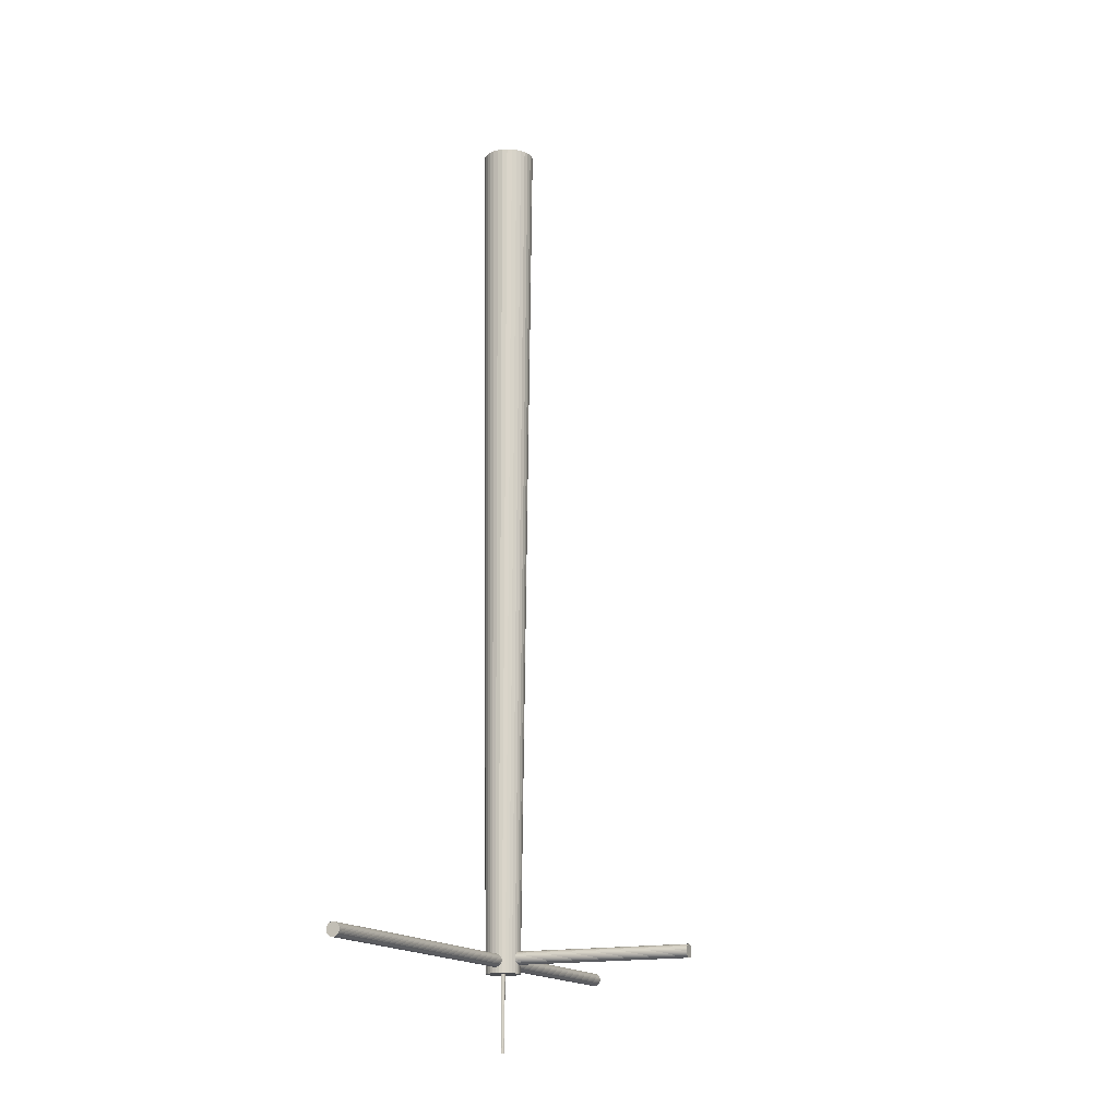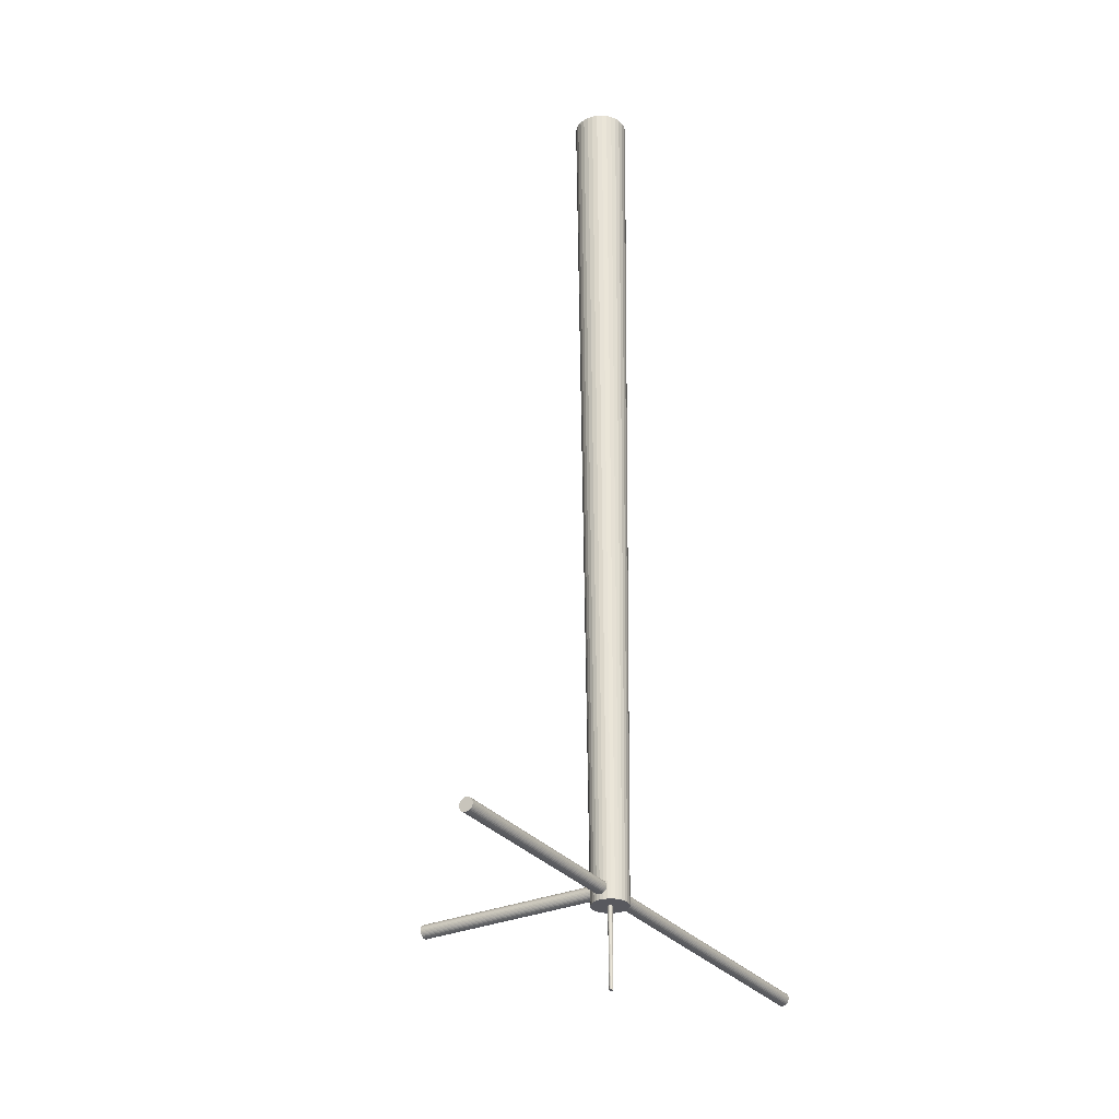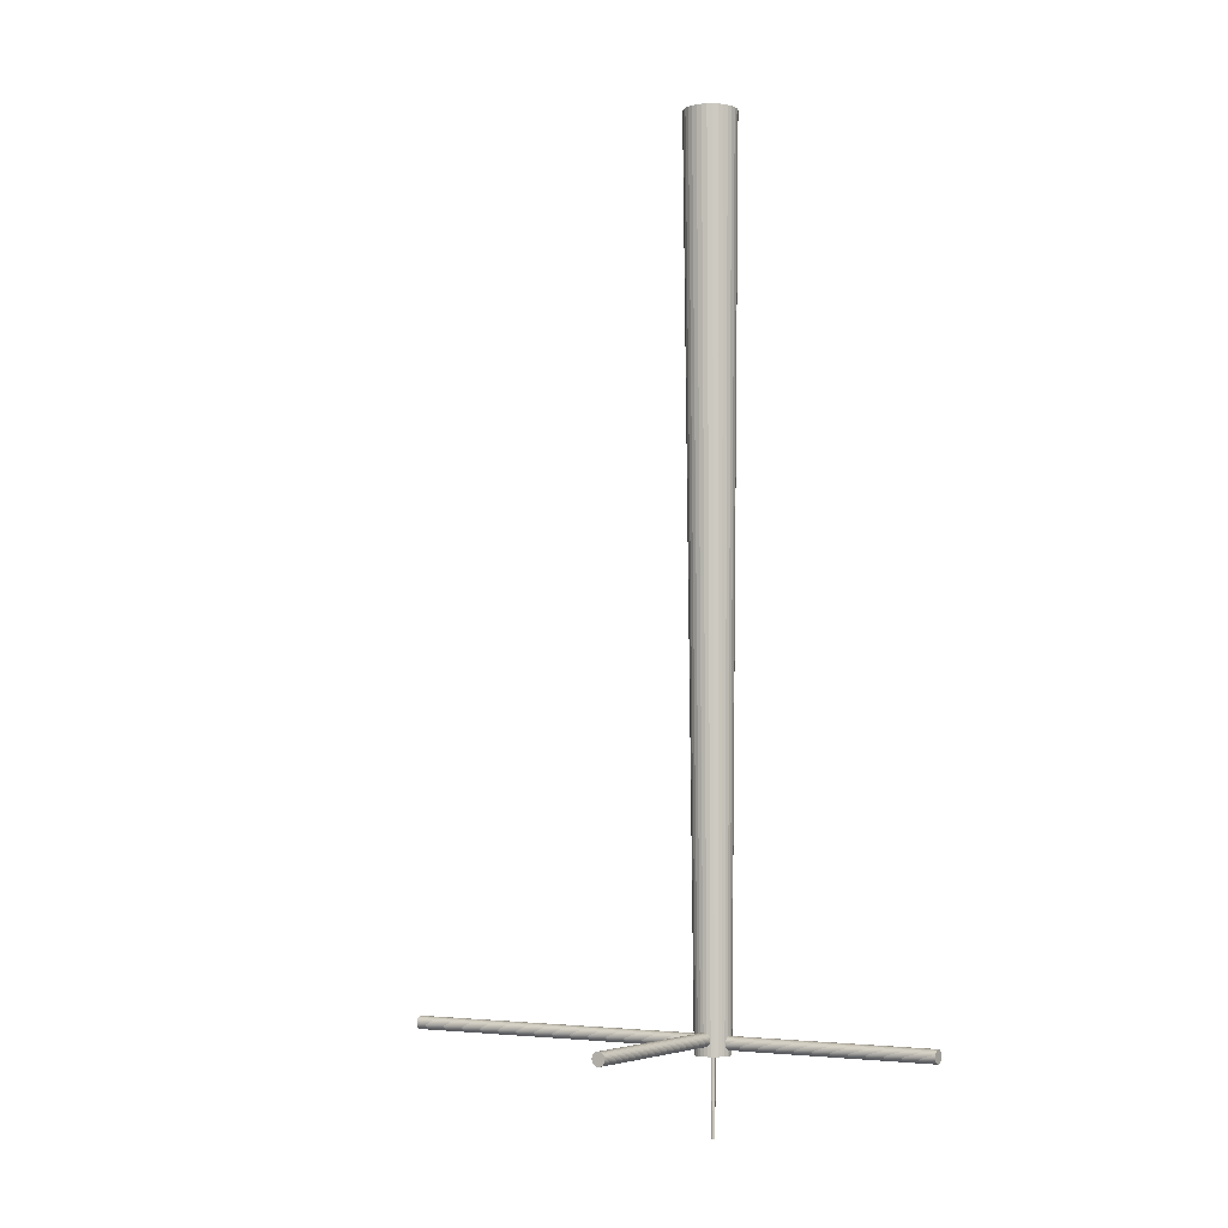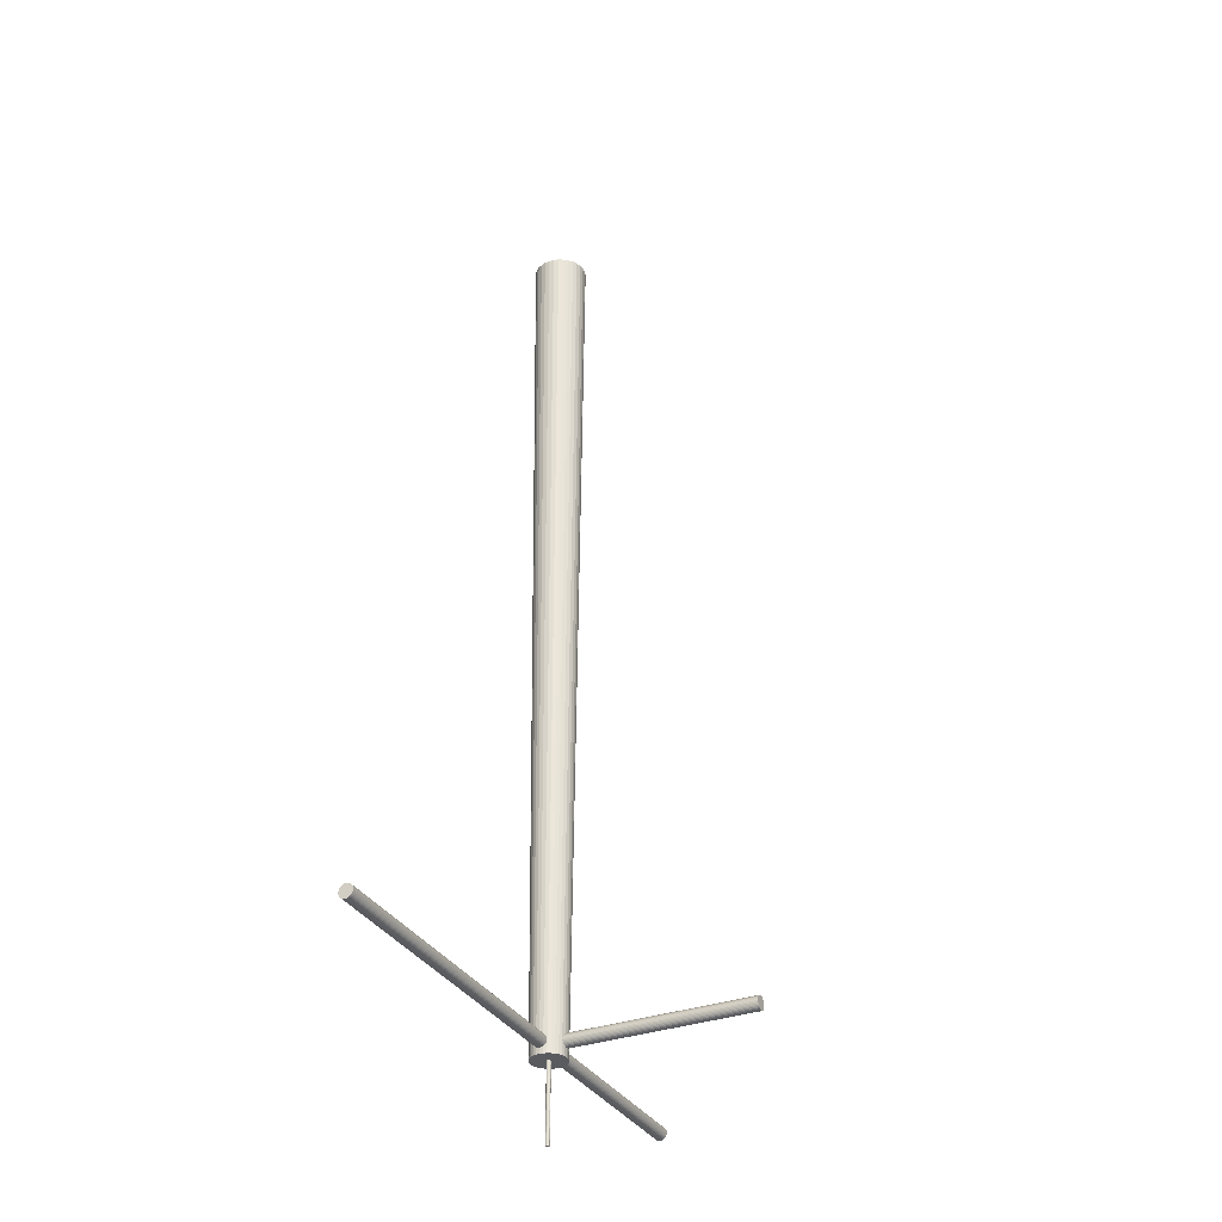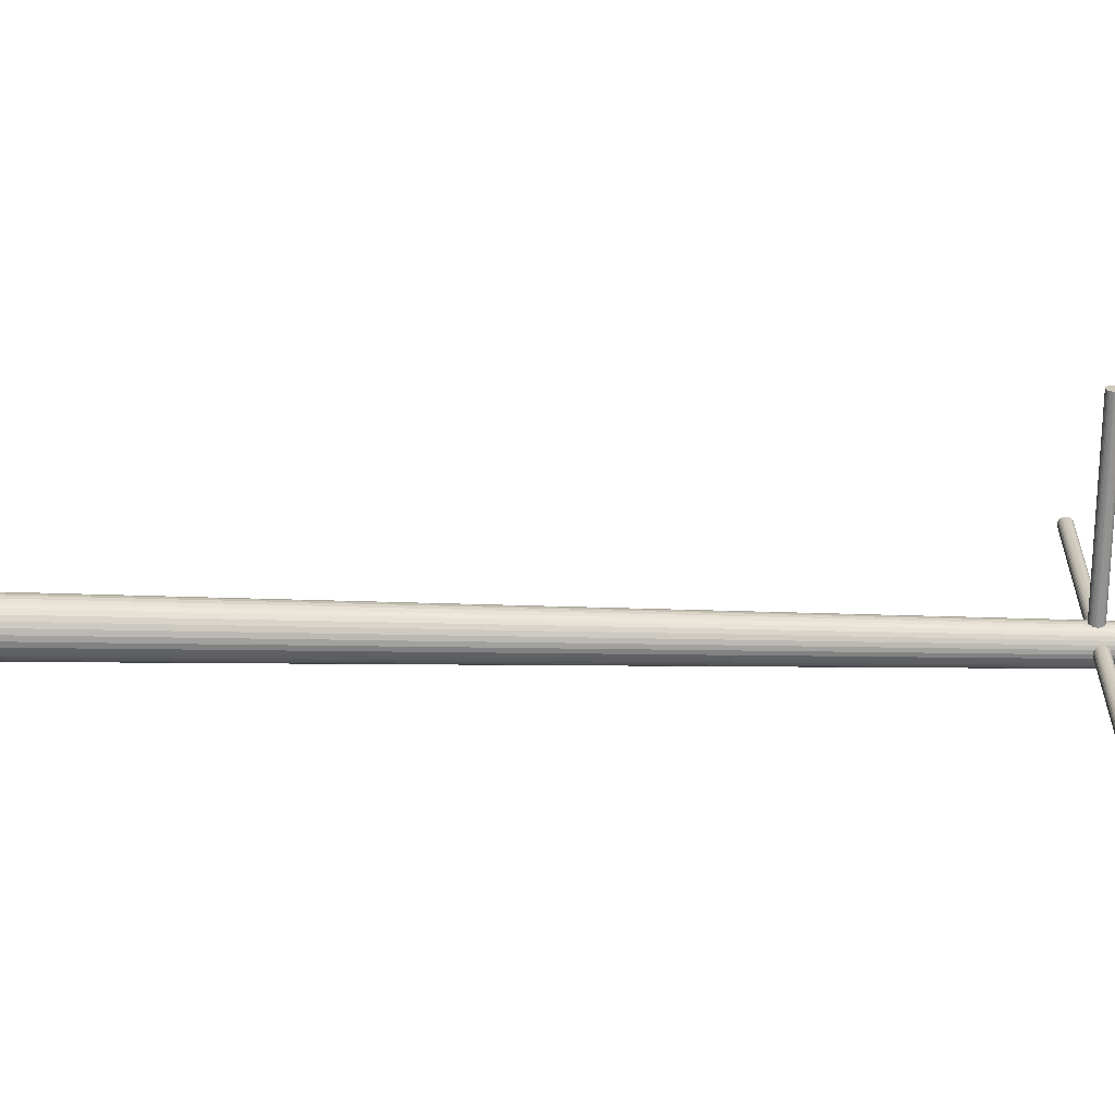
<metadata>
{"format":"obj","ext":"obj","renderer":"f3d","projection":"perspective","resolution":1024,"background":"white","views":[{"elev":-15.7,"azim":114.6,"up":"+Z"},{"elev":-30.3,"azim":-58.1,"up":"+Z"},{"elev":-4.0,"azim":-148.1,"up":"+Z"},{"elev":-33.2,"azim":116.1,"up":"+Z"},{"elev":23.4,"azim":92.2,"up":"+Y"}]}
</metadata>
<code>
v 0 0.001884 0.0151
v 0 0.02988 0.0151
v -0.000195 0.02988 0.01508
v -0.000195 0.001884 0.01508
v -0.000383 0.02988 0.01502
v -0.000383 0.001884 0.01502
v -0.000556 0.02988 0.01493
v -0.000556 0.001884 0.01493
v -0.000707 0.02988 0.0148
v -0.000707 0.001884 0.0148
v -0.000831 0.02988 0.01465
v -0.000831 0.001884 0.01465
v -0.000924 0.02988 0.01448
v -0.000924 0.001884 0.01448
v -0.000981 0.02988 0.01429
v -0.000981 0.001884 0.01429
v -0.001 0.02988 0.0141
v -0.001 0.001884 0.0141
v -0.000981 0.02988 0.0139
v -0.000981 0.001884 0.0139
v -0.000924 0.02988 0.01371
v -0.000924 0.001884 0.01371
v -0.000831 0.02988 0.01354
v -0.000831 0.001884 0.01354
v -0.000707 0.02988 0.01339
v -0.000707 0.001884 0.01339
v -0.000556 0.02988 0.01327
v -0.000556 0.001884 0.01327
v -0.000383 0.02988 0.01317
v -0.000383 0.001884 0.01317
v -0.000195 0.02988 0.01312
v -0.000195 0.001884 0.01312
v 0 0.02988 0.0131
v 0 0.001884 0.0131
v 0.000195 0.02988 0.01312
v 0.000195 0.001884 0.01312
v 0.000383 0.02988 0.01317
v 0.000383 0.001884 0.01317
v 0.000556 0.02988 0.01327
v 0.000556 0.001884 0.01327
v 0.000707 0.02988 0.01339
v 0.000707 0.001884 0.01339
v 0.000831 0.02988 0.01354
v 0.000831 0.001884 0.01354
v 0.000924 0.02988 0.01371
v 0.000924 0.001884 0.01371
v 0.000981 0.02988 0.0139
v 0.000981 0.001884 0.0139
v 0.001 0.02988 0.0141
v 0.001 0.001884 0.0141
v 0.000981 0.02988 0.01429
v 0.000981 0.001884 0.01429
v 0.000924 0.02988 0.01448
v 0.000924 0.001884 0.01448
v 0.000831 0.02988 0.01465
v 0.000831 0.001884 0.01465
v 0.000707 0.02988 0.0148
v 0.000707 0.001884 0.0148
v 0.000556 0.02988 0.01493
v 0.000556 0.001884 0.01493
v 0.000383 0.02988 0.01502
v 0.000383 0.001884 0.01502
v 0.000195 0.02988 0.01508
v 0.000195 0.001884 0.01508
v 0.05036 -0 0.01467
v 0.002364 -0 0.01467
v 0.002364 -0.000195 0.01465
v 0.05036 -0.000195 0.01465
v 0.002364 -0.000383 0.01459
v 0.05036 -0.000383 0.01459
v 0.002364 -0.000556 0.0145
v 0.05036 -0.000556 0.0145
v 0.002364 -0.000707 0.01438
v 0.05036 -0.000707 0.01438
v 0.002364 -0.000831 0.01422
v 0.05036 -0.000831 0.01422
v 0.002364 -0.000924 0.01405
v 0.05036 -0.000924 0.01405
v 0.002364 -0.000981 0.01386
v 0.05036 -0.000981 0.01386
v 0.002364 -0.001 0.01367
v 0.05036 -0.001 0.01367
v 0.002364 -0.000981 0.01347
v 0.05036 -0.000981 0.01347
v 0.002364 -0.000924 0.01329
v 0.05036 -0.000924 0.01328
v 0.002364 -0.000831 0.01311
v 0.05036 -0.000831 0.01311
v 0.002364 -0.000707 0.01296
v 0.05036 -0.000707 0.01296
v 0.002364 -0.000556 0.01284
v 0.05036 -0.000556 0.01284
v 0.002364 -0.000383 0.01274
v 0.05036 -0.000383 0.01274
v 0.002364 -0.000195 0.01269
v 0.05036 -0.000195 0.01269
v 0.002364 -0 0.01267
v 0.05036 -0 0.01267
v 0.002364 0.000195 0.01269
v 0.05036 0.000195 0.01269
v 0.002364 0.000383 0.01274
v 0.05036 0.000383 0.01274
v 0.002364 0.000556 0.01284
v 0.05036 0.000556 0.01284
v 0.002364 0.000707 0.01296
v 0.05036 0.000707 0.01296
v 0.002364 0.000831 0.01311
v 0.05036 0.000831 0.01311
v 0.002364 0.000924 0.01329
v 0.05036 0.000924 0.01328
v 0.002364 0.000981 0.01347
v 0.05036 0.000981 0.01347
v 0.002364 0.001 0.01367
v 0.05036 0.001 0.01367
v 0.002364 0.000981 0.01386
v 0.05036 0.000981 0.01386
v 0.002364 0.000924 0.01405
v 0.05036 0.000924 0.01405
v 0.002364 0.000831 0.01422
v 0.05036 0.000831 0.01422
v 0.002364 0.000707 0.01438
v 0.05036 0.000707 0.01438
v 0.002364 0.000556 0.0145
v 0.05036 0.000556 0.0145
v 0.002364 0.000383 0.01459
v 0.05036 0.000383 0.01459
v 0.002364 0.000195 0.01465
v 0.05036 0.000195 0.01465
v -0.002054 -0 0.01458
v -0.03405 -0 0.01458
v -0.03405 -0.000195 0.01456
v -0.002054 -0.000195 0.01456
v -0.03405 -0.000383 0.0145
v -0.002054 -0.000383 0.0145
v -0.03405 -0.000556 0.01441
v -0.002054 -0.000556 0.01441
v -0.03405 -0.000707 0.01428
v -0.002054 -0.000707 0.01428
v -0.03405 -0.000831 0.01413
v -0.002054 -0.000831 0.01413
v -0.03405 -0.000924 0.01396
v -0.002054 -0.000924 0.01396
v -0.03405 -0.000981 0.01377
v -0.002054 -0.000981 0.01377
v -0.03405 -0.001 0.01358
v -0.002054 -0.001 0.01358
v -0.03405 -0.000981 0.01338
v -0.002054 -0.000981 0.01338
v -0.03405 -0.000924 0.01319
v -0.002054 -0.000924 0.01319
v -0.03405 -0.000831 0.01302
v -0.002054 -0.000831 0.01302
v -0.03405 -0.000707 0.01287
v -0.002054 -0.000707 0.01287
v -0.03405 -0.000556 0.01275
v -0.002054 -0.000556 0.01274
v -0.03405 -0.000383 0.01265
v -0.002054 -0.000383 0.01265
v -0.03405 -0.000195 0.0126
v -0.002054 -0.000195 0.0126
v -0.03405 -0 0.01258
v -0.002054 -0 0.01258
v -0.03405 0.000195 0.0126
v -0.002054 0.000195 0.0126
v -0.03405 0.000383 0.01265
v -0.002054 0.000383 0.01265
v -0.03405 0.000556 0.01275
v -0.002054 0.000556 0.01274
v -0.03405 0.000707 0.01287
v -0.002054 0.000707 0.01287
v -0.03405 0.000831 0.01302
v -0.002054 0.000831 0.01302
v -0.03405 0.000924 0.01319
v -0.002054 0.000924 0.01319
v -0.03405 0.000981 0.01338
v -0.002054 0.000981 0.01338
v -0.03405 0.001 0.01358
v -0.002054 0.001 0.01358
v -0.03405 0.000981 0.01377
v -0.002054 0.000981 0.01377
v -0.03405 0.000924 0.01396
v -0.002054 0.000924 0.01396
v -0.03405 0.000831 0.01413
v -0.002054 0.000831 0.01413
v -0.03405 0.000707 0.01428
v -0.002054 0.000707 0.01428
v -0.03405 0.000556 0.01441
v -0.002054 0.000556 0.01441
v -0.03405 0.000383 0.0145
v -0.002054 0.000383 0.0145
v -0.03405 0.000195 0.01456
v -0.002054 0.000195 0.01456
v 0 0.003987 0.1453
v 0 0.002644 0.0118
v -0.000516 0.002593 0.0118
v -0.000778 0.003911 0.1453
v -0.001012 0.002443 0.0118
v -0.001526 0.003684 0.1453
v -0.001469 0.002198 0.0118
v -0.002215 0.003315 0.1453
v -0.00187 0.00187 0.0118
v -0.002819 0.00282 0.1453
v -0.002199 0.001469 0.0118
v -0.003315 0.002215 0.1453
v -0.002443 0.001012 0.0118
v -0.003684 0.001526 0.1453
v -0.002593 0.000516 0.0118
v -0.003911 0.000778 0.1453
v -0.002644 -0 0.0118
v -0.003987 -0 0.1453
v -0.002593 -0.000516 0.0118
v -0.003911 -0.000778 0.1453
v -0.002443 -0.001012 0.0118
v -0.003684 -0.001526 0.1453
v -0.002199 -0.001469 0.0118
v -0.003315 -0.002215 0.1453
v -0.00187 -0.00187 0.0118
v -0.002819 -0.00282 0.1453
v -0.001469 -0.002199 0.0118
v -0.002215 -0.003315 0.1453
v -0.001012 -0.002443 0.0118
v -0.001526 -0.003684 0.1453
v -0.000516 -0.002593 0.0118
v -0.000778 -0.003911 0.1453
v 0 -0.002644 0.0118
v 0 -0.003987 0.1453
v 0.000516 -0.002593 0.0118
v 0.000778 -0.003911 0.1453
v 0.001012 -0.002443 0.0118
v 0.001526 -0.003684 0.1453
v 0.001469 -0.002199 0.0118
v 0.002215 -0.003315 0.1453
v 0.00187 -0.00187 0.0118
v 0.00282 -0.00282 0.1453
v 0.002199 -0.001469 0.0118
v 0.003316 -0.002215 0.1453
v 0.002443 -0.001012 0.0118
v 0.003684 -0.001526 0.1453
v 0.002593 -0.000516 0.0118
v 0.003911 -0.000778 0.1453
v 0.002644 -0 0.0118
v 0.003988 -0 0.1453
v 0.002593 0.000516 0.0118
v 0.003911 0.000778 0.1453
v 0.002443 0.001012 0.0118
v 0.003684 0.001526 0.1453
v 0.002199 0.001469 0.0118
v 0.003316 0.002215 0.1453
v 0.00187 0.00187 0.0118
v 0.00282 0.00282 0.1453
v 0.001469 0.002198 0.0118
v 0.002215 0.003315 0.1453
v 0.001012 0.002443 0.0118
v 0.001526 0.003684 0.1453
v 0.000279 0.000187 0.0118
v 0.000238 0.000237 0.0118
v 0.000778 0.003911 0.1453
v 0.000516 0.002593 0.0118
v 0.000336 -0 0.0118
v 0.000329 -6.6e-05 0.0118
v 0.000271 -5.4e-05 0.000283
v 0.000276 -0 0.000283
v -6.6e-05 -0.000329 0.0118
v 0 -0.000336 0.0118
v -0.000187 0.000279 0.0118
v -0.000238 0.000237 0.0118
v 0.00031 -0.000129 0.0118
v 0 0.000336 0.0118
v -6.6e-05 0.000329 0.0118
v -0.00031 -0.000129 0.0118
v -0.000279 -0.000187 0.0118
v 0.000187 0.000279 0.0118
v 0.000129 0.00031 0.0118
v 6.6e-05 -0.000329 0.0118
v 0.000129 -0.00031 0.0118
v -0.000279 0.000187 0.0118
v -0.00031 0.000128 0.0118
v 0.000329 6.5e-05 0.0118
v -0.000238 -0.000238 0.0118
v -0.000187 -0.000279 0.0118
v 6.6e-05 0.000329 0.0118
v 0.000187 -0.000279 0.0118
v 0.000238 -0.000238 0.0118
v -0.000329 6.5e-05 0.0118
v -0.000336 -0 0.0118
v 0.00031 0.000128 0.0118
v -0.000129 -0.00031 0.0118
v -0.000129 0.00031 0.0118
v 0.000279 -0.000187 0.0118
v -0.000329 -6.6e-05 0.0118
v -5.4e-05 0.000271 0.000283
v 0 0.000276 0.000283
v 5.4e-05 0.000271 0.000283
v 0.000106 0.000255 0.000283
v 0.000153 0.00023 0.000283
v 0.000195 0.000195 0.000283
v 0.00023 0.000153 0.000283
v 0.000255 0.000106 0.000283
v 0.000271 5.4e-05 0.000283
v 0.000255 -0.000106 0.000283
v 0.00023 -0.000154 0.000283
v 0.000195 -0.000195 0.000283
v 0.000153 -0.00023 0.000283
v 0.000106 -0.000255 0.000283
v 5.4e-05 -0.000271 0.000283
v 0 -0.000276 0.000283
v -5.4e-05 -0.000271 0.000283
v -0.000106 -0.000255 0.000283
v -0.000153 -0.00023 0.000283
v -0.000195 -0.000195 0.000283
v -0.00023 -0.000154 0.000283
v -0.000255 -0.000106 0.000283
v -0.000271 -5.4e-05 0.000283
v -0.000276 -0 0.000283
v -0.000271 5.4e-05 0.000283
v -0.000255 0.000106 0.000283
v -0.00023 0.000153 0.000283
v -0.000195 0.000195 0.000283
v -0.000153 0.00023 0.000283
v -0.000106 0.000255 0.000283
f 1 2 3 4
f 4 3 5 6
f 6 5 7 8
f 8 7 9 10
f 10 9 11 12
f 12 11 13 14
f 14 13 15 16
f 16 15 17 18
f 18 17 19 20
f 20 19 21 22
f 22 21 23 24
f 24 23 25 26
f 26 25 27 28
f 28 27 29 30
f 30 29 31 32
f 32 31 33 34
f 34 33 35 36
f 36 35 37 38
f 38 37 39 40
f 40 39 41 42
f 42 41 43 44
f 44 43 45 46
f 46 45 47 48
f 48 47 49 50
f 50 49 51 52
f 52 51 53 54
f 54 53 55 56
f 56 55 57 58
f 58 57 59 60
f 60 59 61 62
f 2 1 64 63
f 62 61 63 64
f 65 66 67 68
f 68 67 69 70
f 70 69 71 72
f 72 71 73 74
f 74 73 75 76
f 76 75 77 78
f 78 77 79 80
f 80 79 81 82
f 82 81 83 84
f 84 83 85 86
f 86 85 87 88
f 88 87 89 90
f 90 89 91 92
f 92 91 93 94
f 94 93 95 96
f 96 95 97 98
f 98 97 99 100
f 100 99 101 102
f 102 101 103 104
f 104 103 105 106
f 106 105 107 108
f 108 107 109 110
f 110 109 111 112
f 112 111 113 114
f 114 113 115 116
f 116 115 117 118
f 118 117 119 120
f 120 119 121 122
f 122 121 123 124
f 124 123 125 126
f 128 127 66 65
f 126 125 127 128
f 129 130 131 132
f 132 131 133 134
f 134 133 135 136
f 136 135 137 138
f 138 137 139 140
f 140 139 141 142
f 142 141 143 144
f 144 143 145 146
f 146 145 147 148
f 148 147 149 150
f 150 149 151 152
f 152 151 153 154
f 154 153 155 156
f 156 155 157 158
f 158 157 159 160
f 160 159 161 162
f 162 161 163 164
f 164 163 165 166
f 166 165 167 168
f 168 167 169 170
f 170 169 171 172
f 172 171 173 174
f 174 173 175 176
f 176 175 177 178
f 178 177 179 180
f 180 179 181 182
f 182 181 183 184
f 184 183 185 186
f 186 185 187 188
f 188 187 189 190
f 192 191 130 129
f 190 189 191 192
f 193 194 195 196
f 196 195 197 198
f 198 197 199 200
f 200 199 201 202
f 202 201 203 204
f 204 203 205 206
f 206 205 207 208
f 208 207 209 210
f 210 209 211 212
f 212 211 213 214
f 214 213 215 216
f 216 215 217 218
f 218 217 219 220
f 220 219 221 222
f 222 221 223 224
f 224 223 225 226
f 226 225 227 228
f 228 227 229 230
f 230 229 231 232
f 232 231 233 234
f 234 233 235 236
f 236 235 237 238
f 238 237 239 240
f 240 239 241 242
f 242 241 243 244
f 244 243 245 246
f 246 245 247 248
f 248 247 249 250
f 250 249 251 252
f 252 251 253 254
f 249 247 255 256
f 257 258 194 193
f 254 253 258 257
f 259 260 261 262
f 225 223 263 264
f 201 199 265 266
f 239 237 267 260
f 195 194 268 269
f 215 213 270 271
f 253 251 272 273
f 229 227 274 275
f 205 203 276 277
f 243 241 259 278
f 219 217 279 280
f 194 258 281 268
f 233 231 282 283
f 209 207 284 285
f 247 245 286 255
f 223 221 287 263
f 199 197 288 265
f 237 235 289 267
f 213 211 290 270
f 251 249 256 272
f 227 225 264 274
f 203 201 266 276
f 241 239 260 259
f 217 215 271 279
f 258 253 273 281
f 231 229 275 282
f 207 205 277 284
f 245 243 278 286
f 221 219 280 287
f 197 195 269 288
f 235 233 283 289
f 211 209 285 290
f 282 275 304 303
f 287 280 309 308
f 290 285 314 313
f 266 265 319 318
f 273 272 295 294
f 278 259 262 299
f 283 282 303 302
f 263 287 308 307
f 270 290 313 312
f 276 266 318 317
f 281 273 294 293
f 286 278 299 298
f 289 283 302 301
f 264 263 307 306
f 271 270 312 311
f 277 276 317 316
f 269 268 292 291
f 268 281 293 292
f 255 286 298 297
f 267 289 301 300
f 274 264 306 305
f 279 271 311 310
f 284 277 316 315
f 288 269 291 320
f 256 255 297 296
f 260 267 300 261
f 275 274 305 304
f 280 279 310 309
f 285 284 315 314
f 265 288 320 319
f 272 256 296 295
f 94 96 98 100 102 104 106 108 110 112 114 116 118 120 122 124 126 128 65 68 70 72 74 76 78 80 82 84 86 88 90 92
f 87 85 83 81 79 77 75 73 71 69 67 66 127 125 123 121 119 117 115 113 111 109 107 105 103 101 99 97 95 93 91 89
f 14 16 18 20 22 24 26 28 30 32 34 36 38 40 42 44 46 48 50 52 54 56 58 60 62 64 1 4 6 8 10 12
f 184 186 188 190 192 129 132 134 136 138 140 142 144 146 148 150 152 154 156 158 160 162 164 166 168 170 172 174 176 178 180 182
f 298 299 262 261 300 301 302 303 304 305 306 307 308 309 310 311 312 313 314 315 316 317 318 319 320 291 292 293 294 295 296 297
f 216 218 220 222 224 226 228 230 232 234 236 238 240 242 244 246 248 250 252 254 257 193 196 198 200 202 204 206 208 210 212 214
f 45 43 41 39 37 35 33 31 29 27 25 23 21 19 17 15 13 11 9 7 5 3 2 63 61 59 57 55 53 51 49 47
f 175 173 171 169 167 165 163 161 159 157 155 153 151 149 147 145 143 141 139 137 135 133 131 130 191 189 187 185 183 181 179 177

</code>
